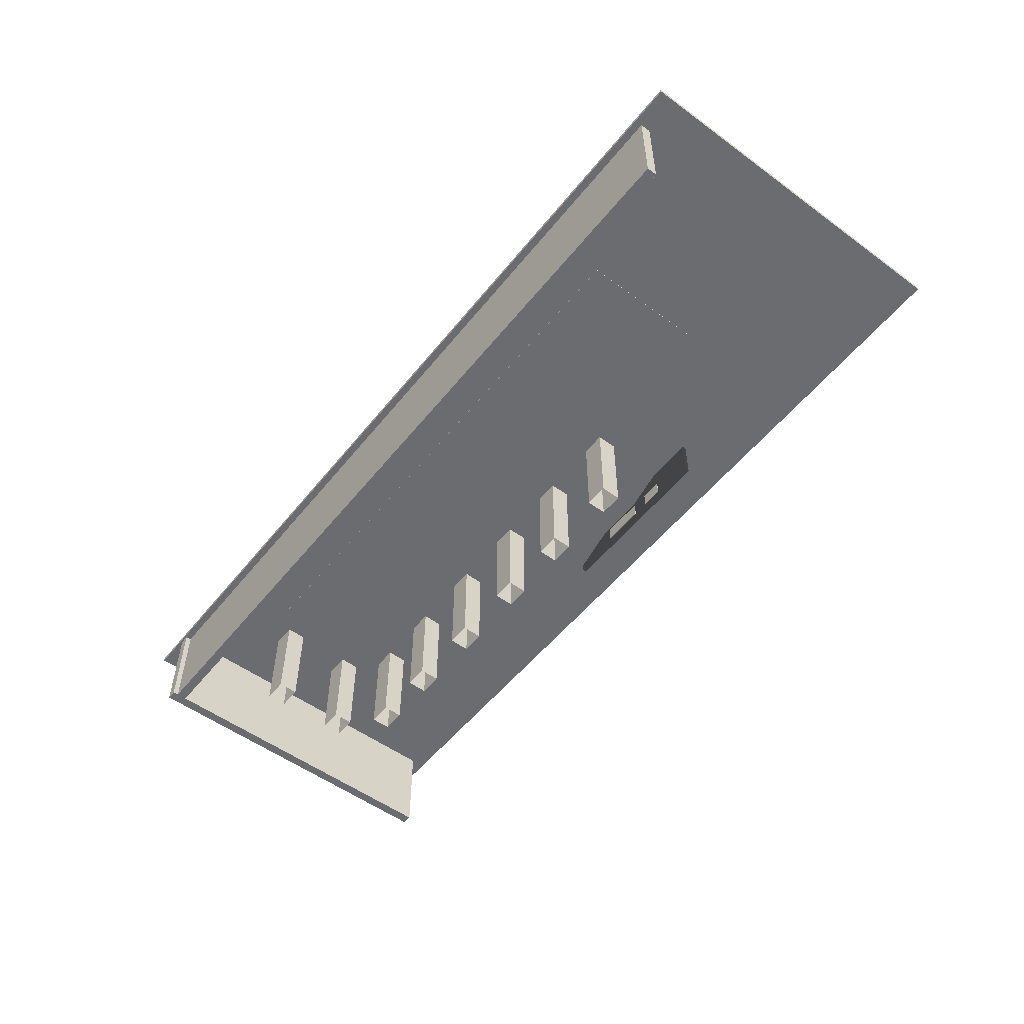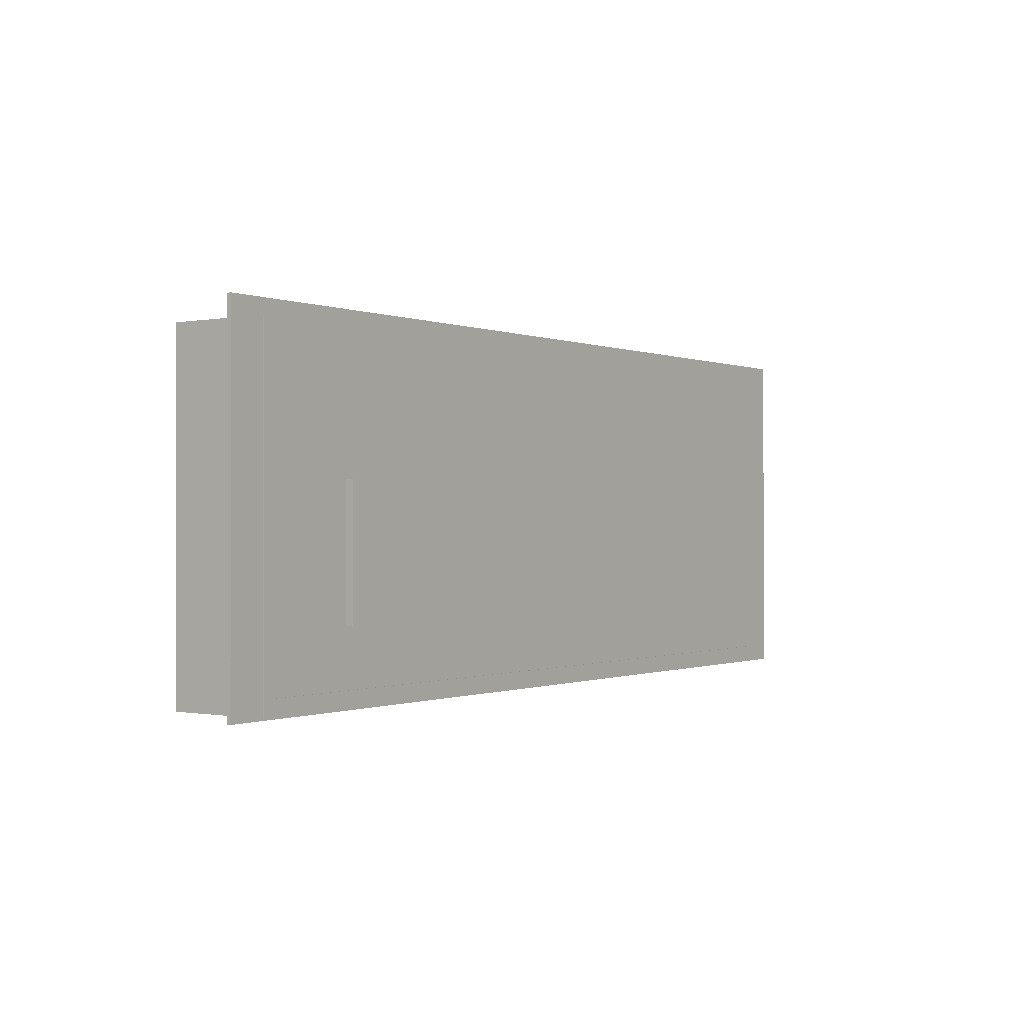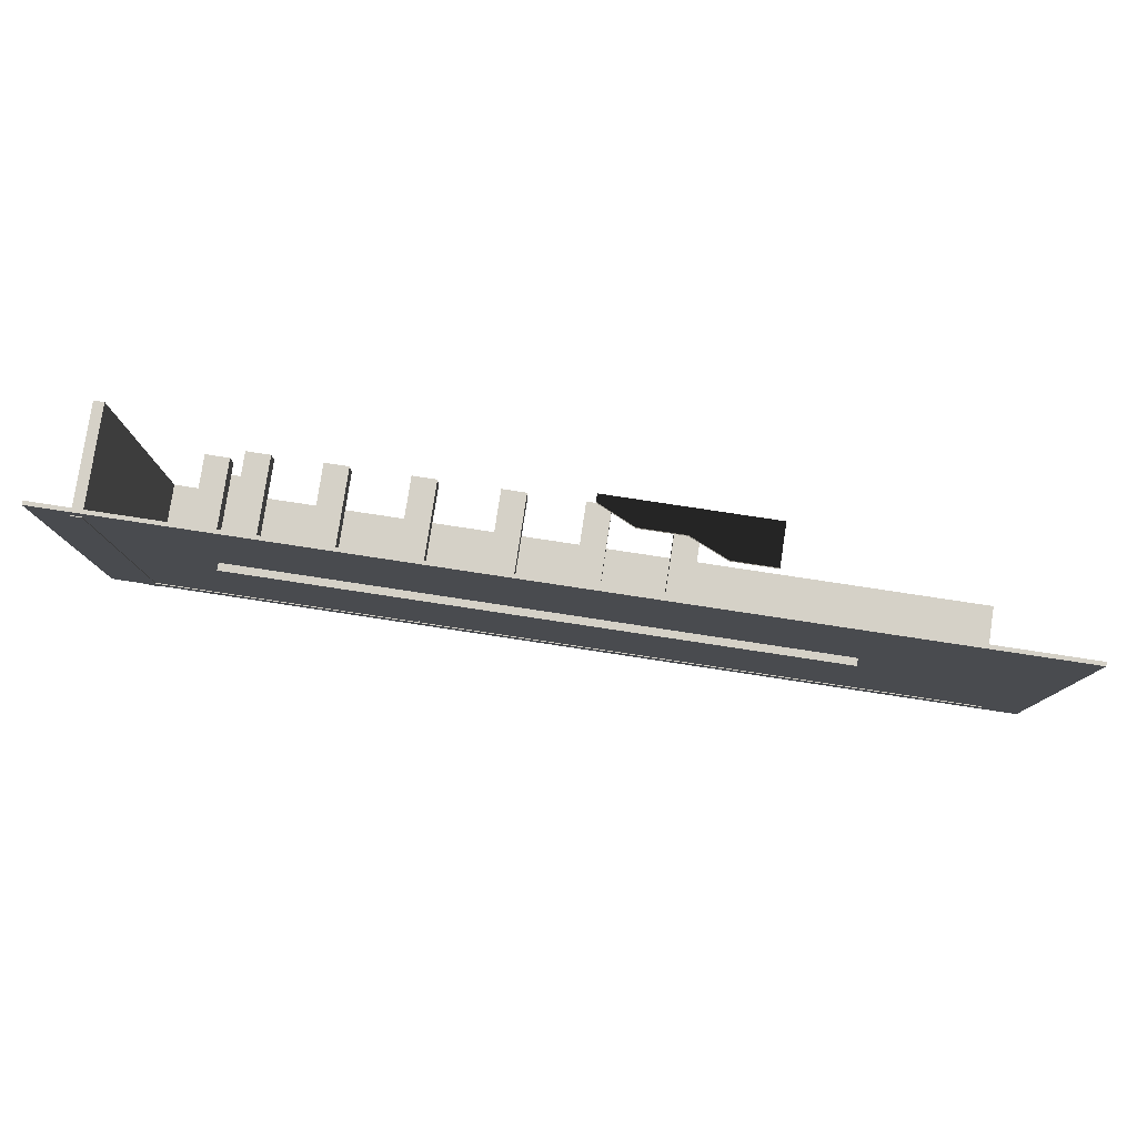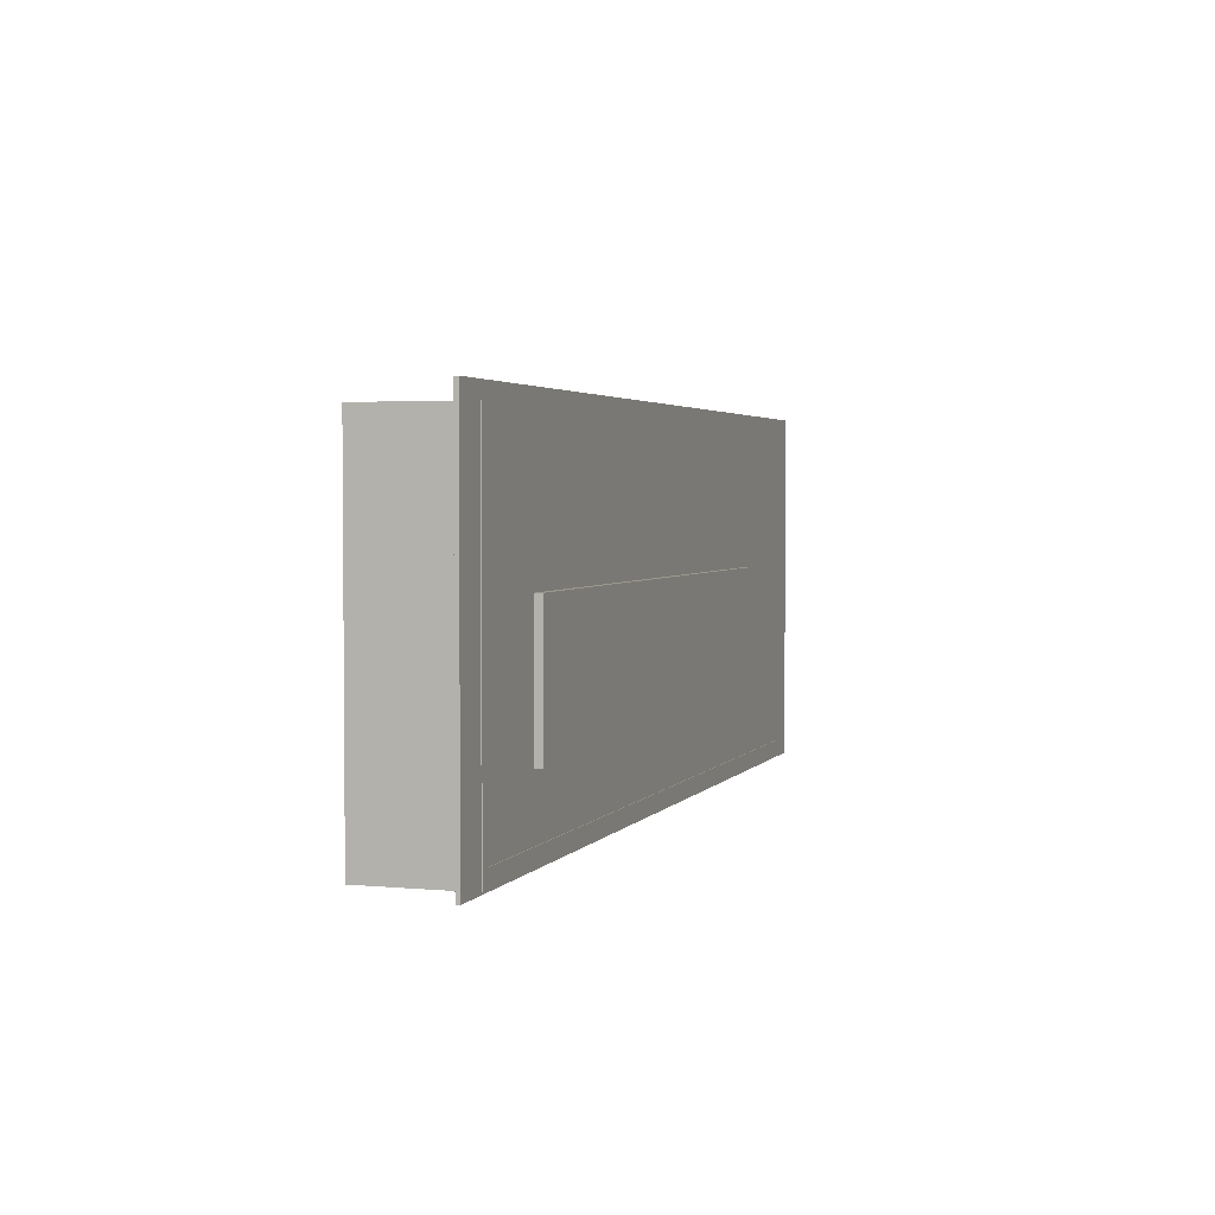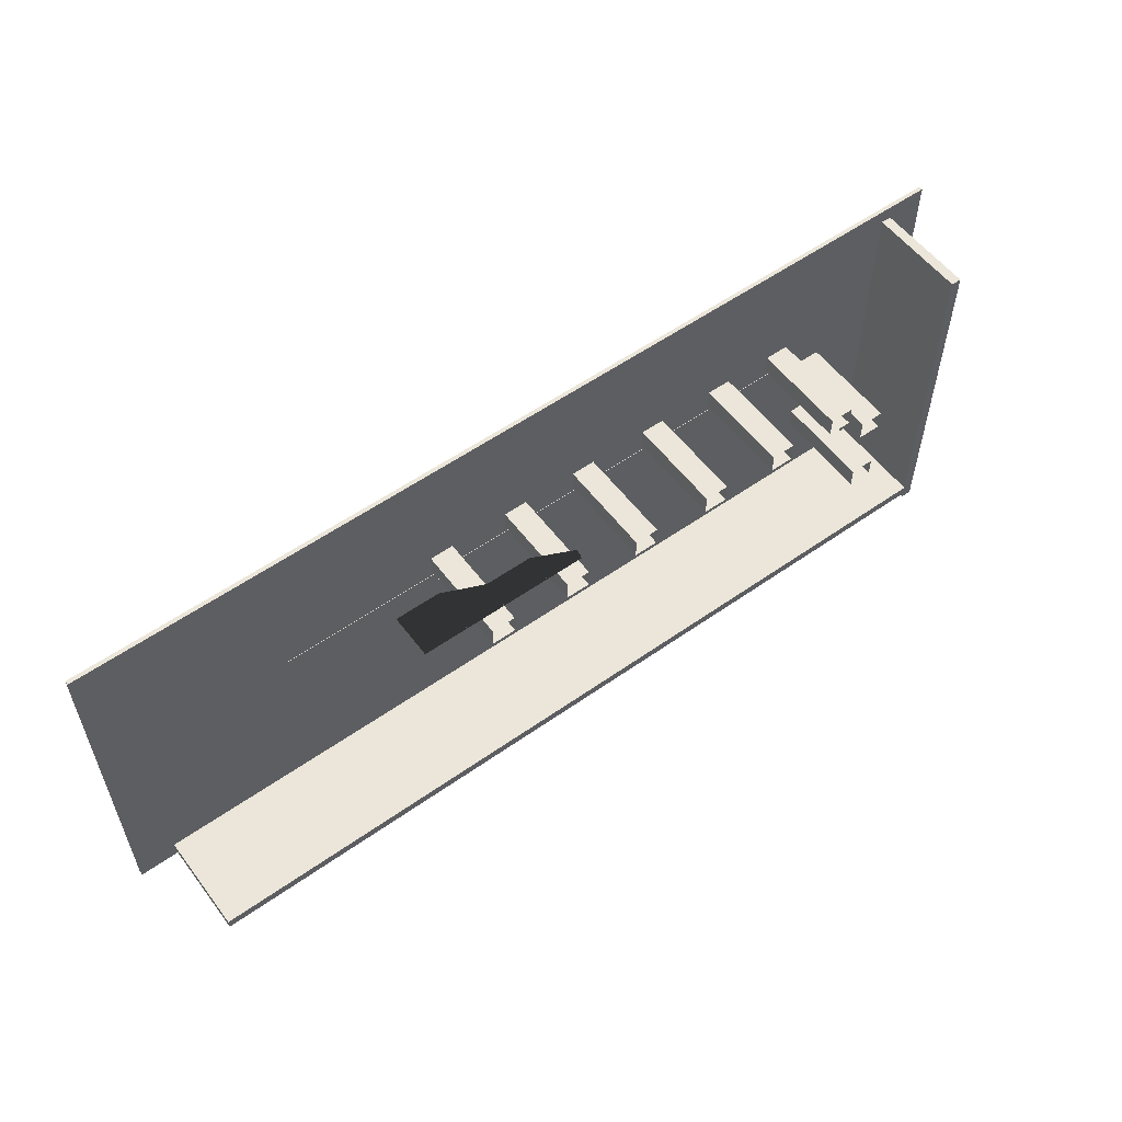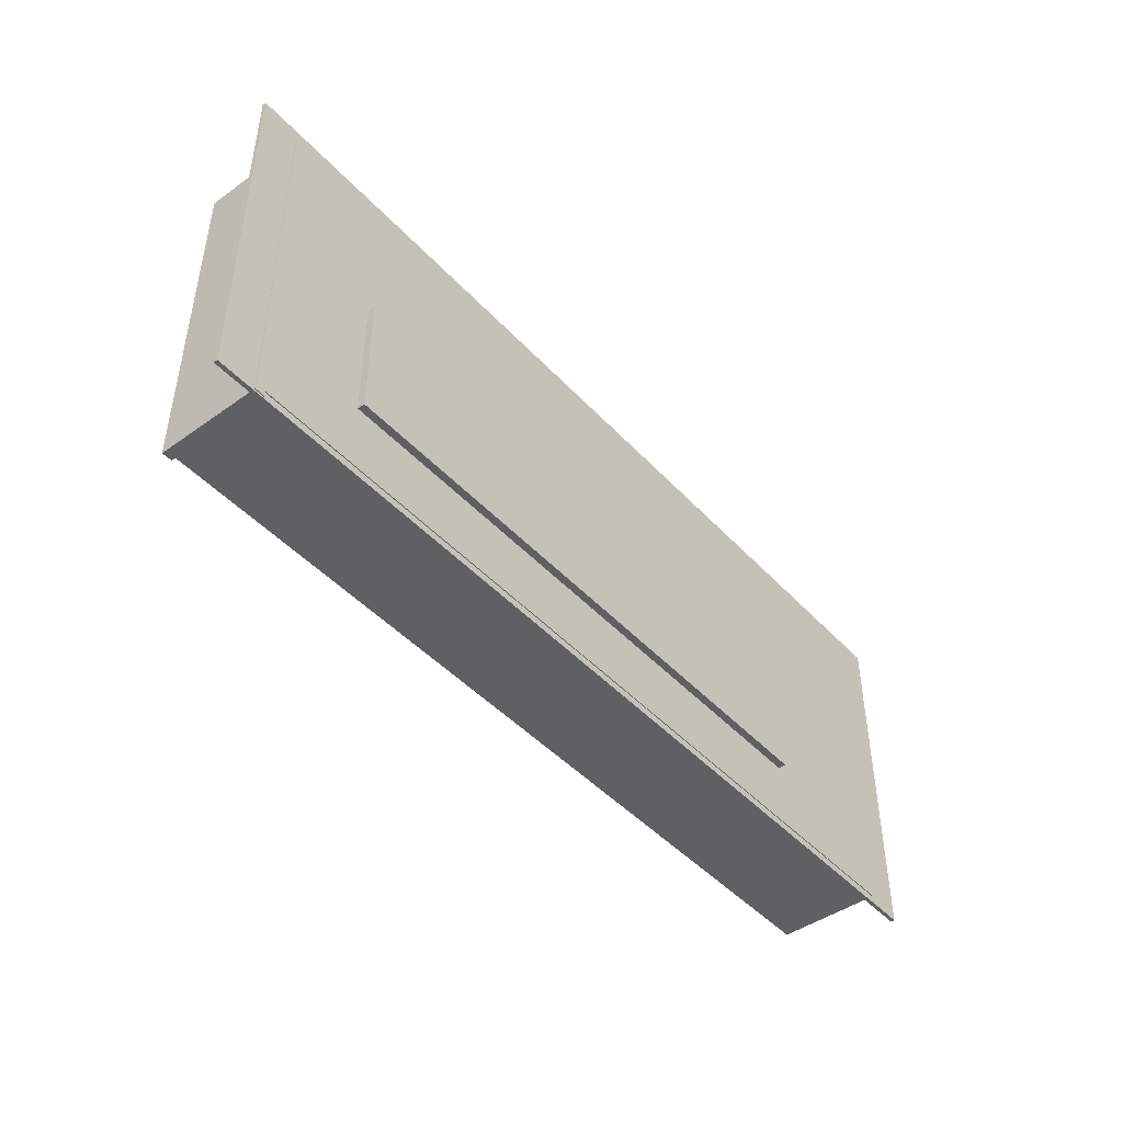
<metadata>
{"format":"obj","ext":"obj","renderer":"f3d","projection":"perspective","resolution":1024,"background":"white","views":[{"elev":-53.7,"azim":-127.9,"up":"+Y"},{"elev":-0.4,"azim":125.5,"up":"+Z"},{"elev":79.5,"azim":-171.4,"up":"+Z"},{"elev":2.9,"azim":108.1,"up":"+Z"},{"elev":55.9,"azim":-36.5,"up":"+Z"},{"elev":-45.3,"azim":129.5,"up":"+Z"}]}
</metadata>
<code>
g default
v -3.019 0.1926 0.2833
v -1.994 0.1926 0.2833
v -3.019 0.5545 0.2833
v -1.994 0.5545 0.2833
v -3.019 0.5545 0.2452
v -1.994 0.5545 0.2452
v -3.019 0.1926 0.2452
v -1.994 0.1926 0.2452
g pCube6
f 1 2 4 3
f 3 4 6 5
f 5 6 8 7
f 7 8 2 1
f 2 8 6 4
f 7 1 3 5
g default
v -3.919 0.2026 0.2856
v -3.413 0.2026 0.2856
v -3.919 0.5644 0.2856
v -3.413 0.5644 0.2856
v -3.919 0.5644 0.2475
v -3.413 0.5644 0.2475
v -3.919 0.2026 0.2475
v -3.413 0.2026 0.2475
g pCube8
f 9 10 12 11
f 11 12 14 13
f 13 14 16 15
f 15 16 10 9
f 10 16 14 12
f 15 9 11 13
g default
v -10.74 0 -5.703
v 9.717 0 -5.703
v -10.74 2.517 -5.703
v 9.717 2.517 -5.703
v -10.74 2.517 -5.95
v 9.717 2.517 -5.95
v -10.74 0 -5.95
v 9.717 0 -5.95
g pCube13
f 17 18 20 19
f 19 20 22 21
f 21 22 24 23
f 23 24 18 17
f 18 24 22 20
f 23 17 19 21
g default
v 9.673 0 -6.085
v 9.673 0 2.123
v 9.673 2.517 -6.085
v 9.673 2.517 2.123
v 9.92 2.517 -6.085
v 9.92 2.517 2.123
v 9.92 0 -6.085
v 9.92 0 2.123
g pCube14
f 25 26 28 27
f 27 28 30 29
f 29 30 32 31
f 31 32 26 25
f 26 32 30 28
f 31 25 27 29
g default
v -7.079 2.393 -1.173
v 7.341 2.393 -1.173
v -7.079 2.678 -1.173
v 7.341 2.678 -1.173
v -7.079 2.678 -4.304
v 7.341 2.678 -4.304
v -7.079 2.393 -4.304
v 7.341 2.393 -4.304
g pCube17
f 33 34 36 35
f 35 36 38 37
f 37 38 40 39
f 39 40 34 33
f 34 40 38 36
f 39 33 35 37
g default
v -11.67 2.401 2.48
v 10.86 2.401 2.48
v -11.67 2.497 2.48
v 10.86 2.497 2.48
v -11.67 2.497 -6.131
v 10.86 2.497 -6.131
v -11.67 2.401 -6.131
v 10.86 2.401 -6.131
g pCube18
f 41 42 44 43
f 43 44 46 45
f 45 46 48 47
f 47 48 42 41
f 42 48 46 44
f 47 41 43 45
g default
v -0.8371 -0 0.346
v -4.989 -0 0.346
v -0.8371 0 0.2559
v -4.989 0 0.2559
v -1.772 -0 0.346
v -1.771 0 0.2559
v -3.885 -0 0.346
v -3.885 -0 0.2559
v -2.926 0 0.2559
v -2.927 -0 0.346
v -4.989 1.042 0.2559
v -3.885 1.042 0.2559
v -3.885 1.042 0.346
v -4.989 1.042 0.346
v -2.926 0.625 0.2559
v -2.927 0.625 0.346
v -3.885 1.039 0.346
v -3.885 1.039 0.2559
v -2.926 0.6234 0.2559
v -2.927 0.6234 0.346
v -1.771 0.6234 0.2559
v -1.772 0.6234 0.346
v -0.8371 0.1903 0.346
v -1.772 0.6203 0.346
v -1.771 0.6203 0.2559
v -0.8371 0.1903 0.2559
g pPlane12
f 71 74 73 72
f 68 70 69 67
f 59 62 61 60
f 63 66 65 64
f 52 59 60 56
f 56 55 61 60
f 55 61 62 50
f 50 52 59 62
f 57 58 64 63
f 58 64 65 55
f 55 56 66 65
f 56 66 63 57
f 58 57 67 68
f 57 67 69 54
f 54 53 70 69
f 53 70 68 58
f 49 71 72 53
f 53 54 73 72
f 54 73 74 51
f 51 74 71 49
g escenario:default1
v 7.577 0.02291 -1.485
v 8.161 0.02291 -1.485
v 7.577 0.02291 -1.978
v 8.161 0.02291 -1.978
v 7.577 2.455 -1.485
v 8.161 2.455 -1.485
v 8.161 2.455 -1.978
v 7.577 2.455 -1.978
g escenario:pPlane8 polySurface1 escenario:polySurface1 group
f 75 76 80 79
f 76 78 81 80
f 78 77 82 81
f 77 75 79 82
g escenario:default1
v 6.49 0.02291 -0.5248
v 7.075 0.02291 -0.5248
v 6.49 0.02291 -1.018
v 7.075 0.02291 -1.018
v 6.49 2.455 -0.5248
v 7.075 2.455 -0.5248
v 7.075 2.455 -1.018
v 6.49 2.455 -1.018
g escenario:pPlane13 escenario:polySurface1 group polySurface3
f 83 84 88 87
f 84 86 89 88
f 86 85 90 89
f 85 83 87 90
g escenario:default1
v 4.719 0.02291 -0.5248
v 5.304 0.02291 -0.5248
v 4.719 0.02291 -1.018
v 5.304 0.02291 -1.018
v 4.719 2.455 -0.5248
v 5.304 2.455 -0.5248
v 5.304 2.455 -1.018
v 4.719 2.455 -1.018
g escenario:pPlane14 escenario:polySurface1 group polySurface4
f 91 92 96 95
f 92 94 97 96
f 94 93 98 97
f 93 91 95 98
g escenario:default1
v 2.739 0.02291 -0.5248
v 3.323 0.02291 -0.5248
v 2.739 0.02291 -1.018
v 3.323 0.02291 -1.018
v 2.739 2.455 -0.5248
v 3.323 2.455 -0.5248
v 3.323 2.455 -1.018
v 2.739 2.455 -1.018
g escenario:pPlane15 escenario:polySurface1 group polySurface5
f 99 100 104 103
f 100 102 105 104
f 102 101 106 105
f 101 99 103 106
g escenario:default1
v 0.72 0.02291 -0.5248
v 1.305 0.02291 -0.5248
v 0.72 0.02291 -1.018
v 1.305 0.02291 -1.018
v 0.72 2.455 -0.5248
v 1.305 2.455 -0.5248
v 1.305 2.455 -1.018
v 0.72 2.455 -1.018
g escenario:pPlane16 escenario:polySurface1 group polySurface6
f 107 108 112 111
f 108 110 113 112
f 110 109 114 113
f 109 107 111 114
g escenario:default1
v -1.191 0.02291 -0.5248
v -0.6064 0.02291 -0.5248
v -1.191 0.02291 -1.018
v -0.6064 0.02291 -1.018
v -1.191 2.455 -0.5248
v -0.6064 2.455 -0.5248
v -0.6064 2.455 -1.018
v -1.191 2.455 -1.018
g escenario:pPlane17 escenario:polySurface1 group polySurface7
f 115 116 120 119
f 116 118 121 120
f 118 117 122 121
f 117 115 119 122
g escenario:default1
v -3.219 0.02291 -0.5248
v -2.634 0.02291 -0.5248
v -3.219 0.02291 -1.018
v -2.634 0.02291 -1.018
v -3.219 2.455 -0.5248
v -2.634 2.455 -0.5248
v -2.634 2.455 -1.018
v -3.219 2.455 -1.018
g escenario:pPlane18 escenario:polySurface1 group polySurface8
f 123 124 128 127
f 124 126 129 128
f 126 125 130 129
f 125 123 127 130
g escenario:default1
v 7.577 0.02291 -3.37
v 8.161 0.02291 -3.37
v 7.577 0.02291 -3.863
v 8.161 0.02291 -3.863
v 7.577 2.455 -3.37
v 8.161 2.455 -3.37
v 8.161 2.455 -3.863
v 7.577 2.455 -3.863
g escenario:pPlane22 escenario:polySurface1 group polySurface12
f 131 132 136 135
f 132 134 137 136
f 134 133 138 137
f 133 131 135 138

</code>
